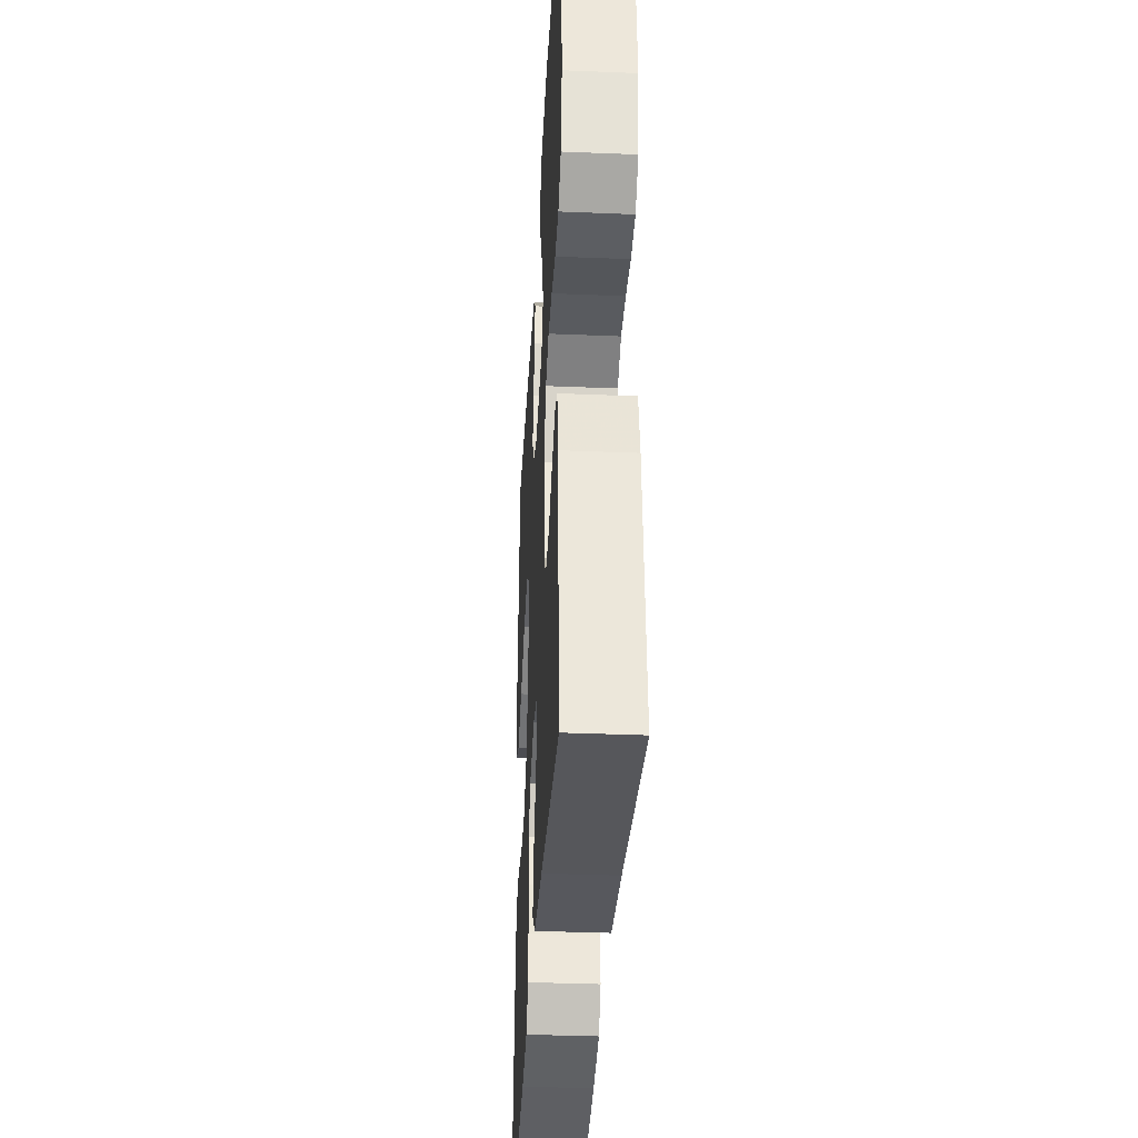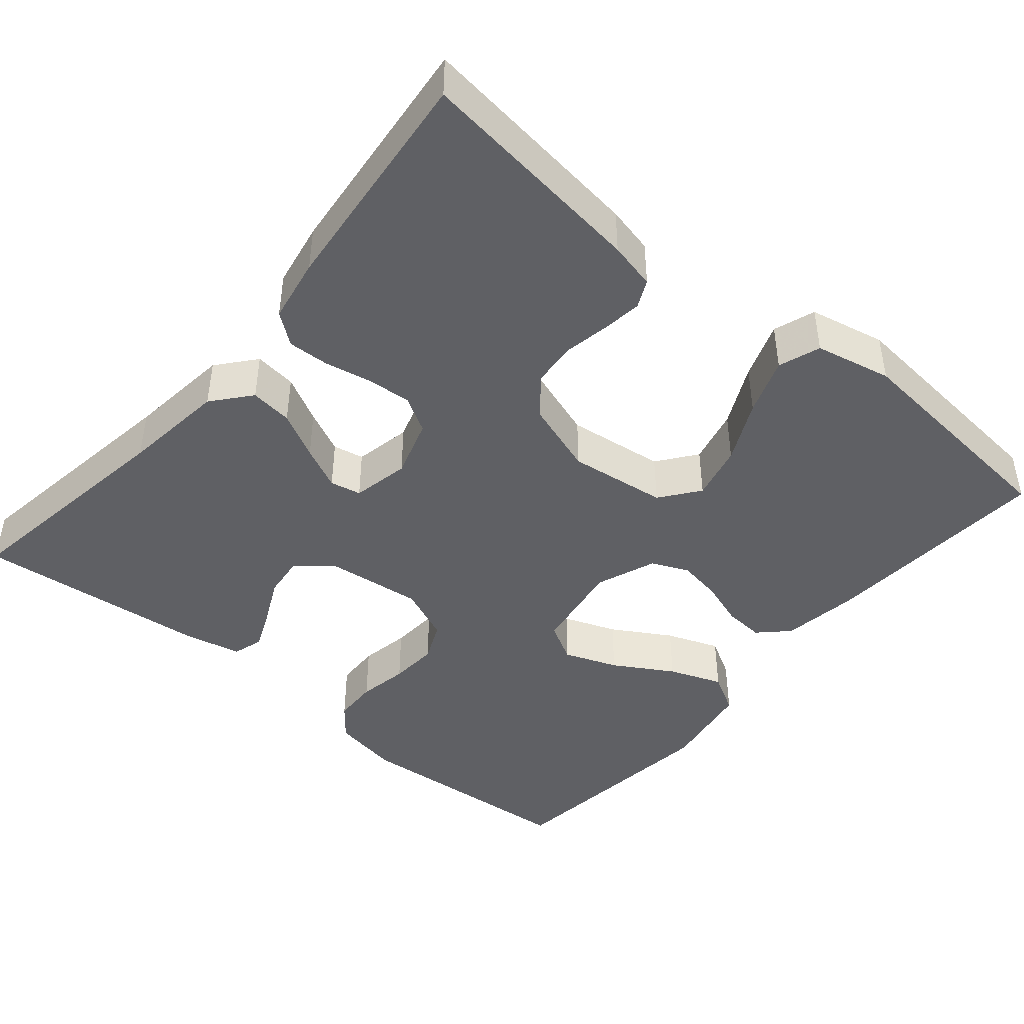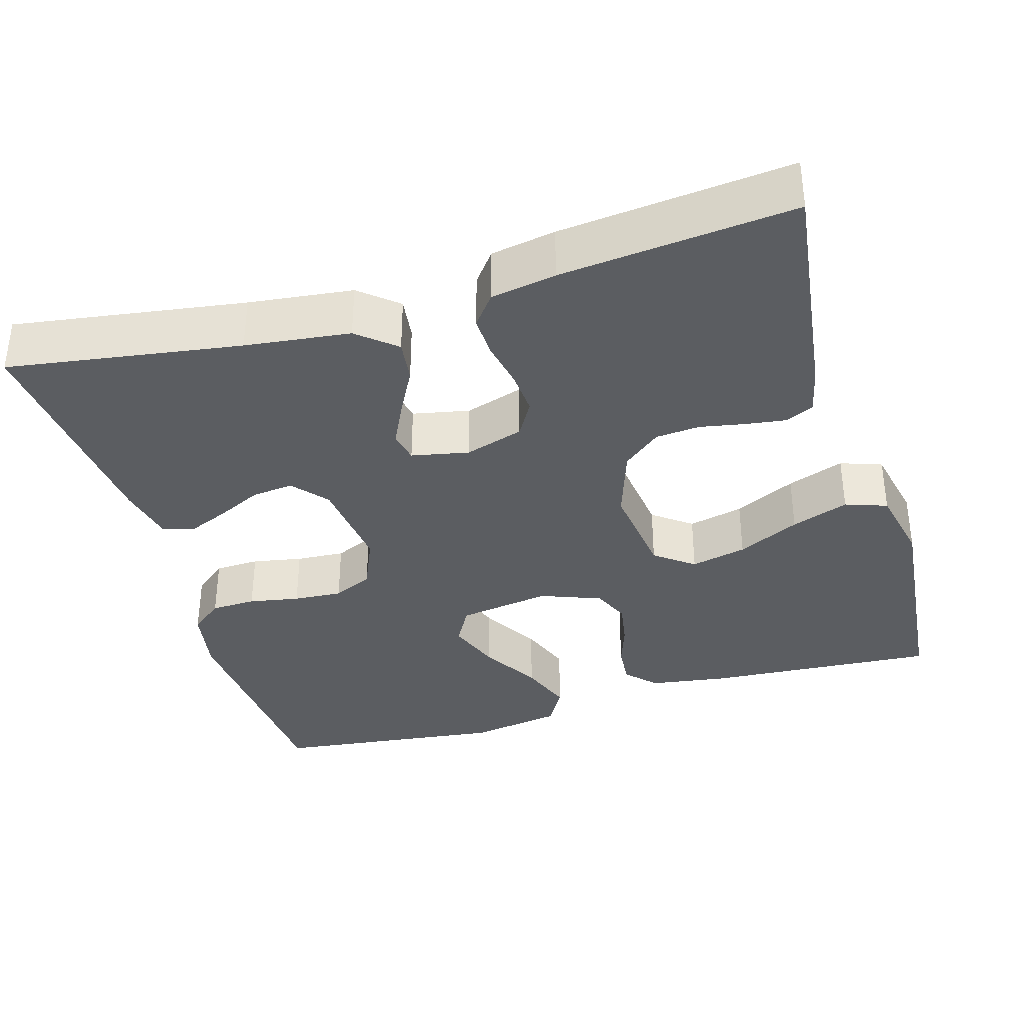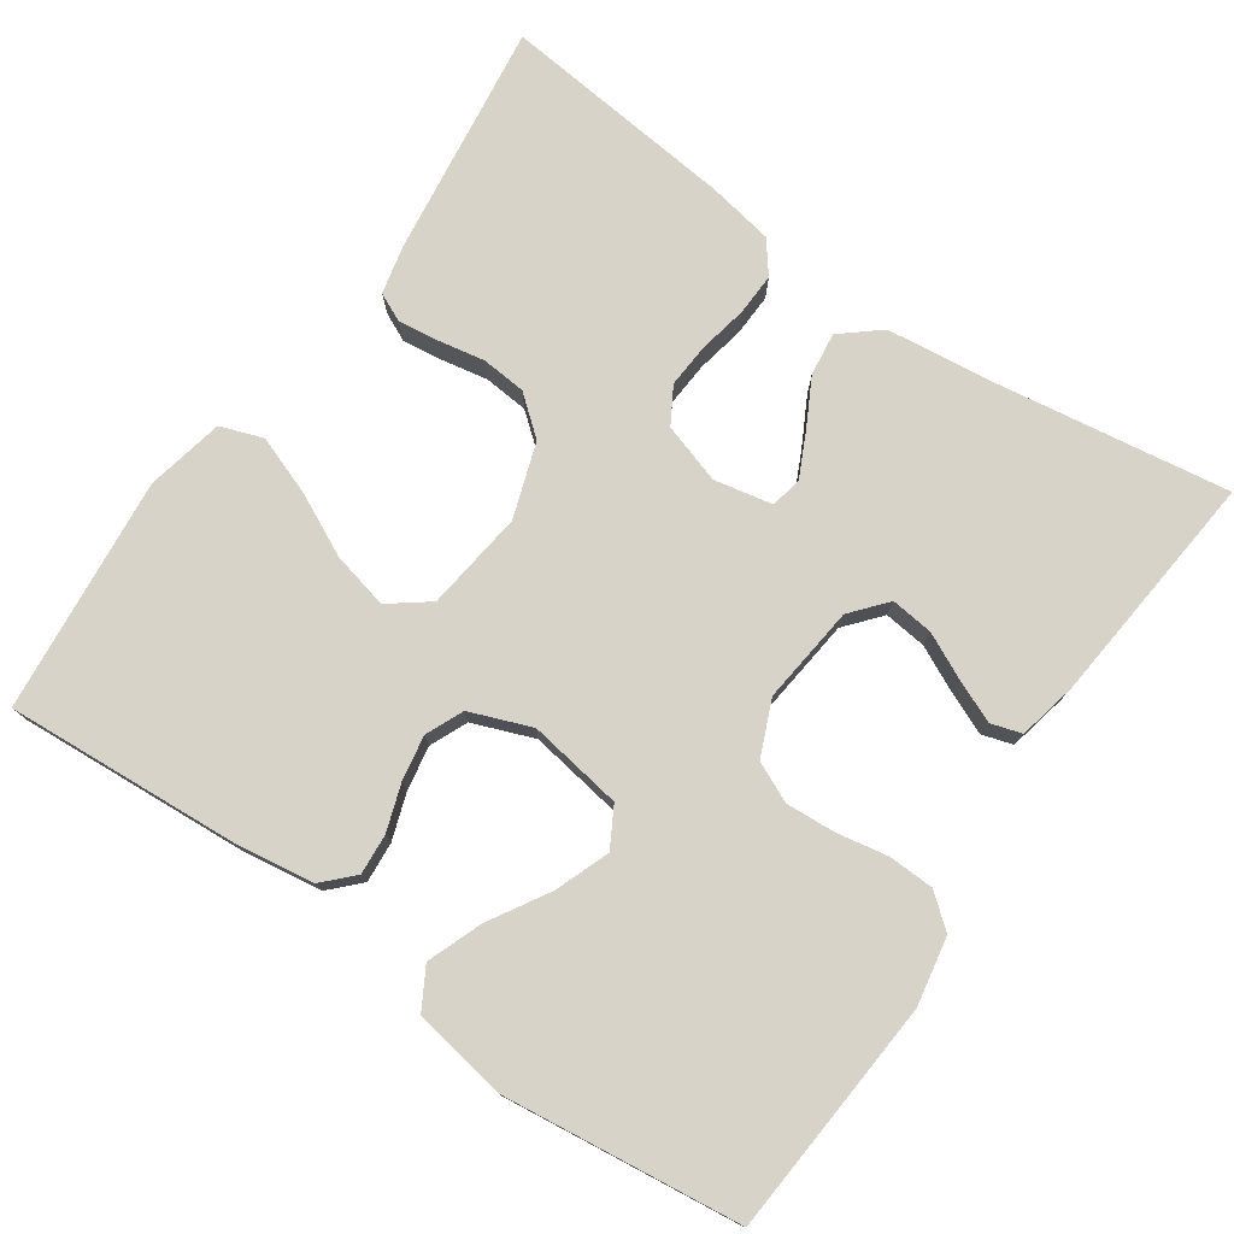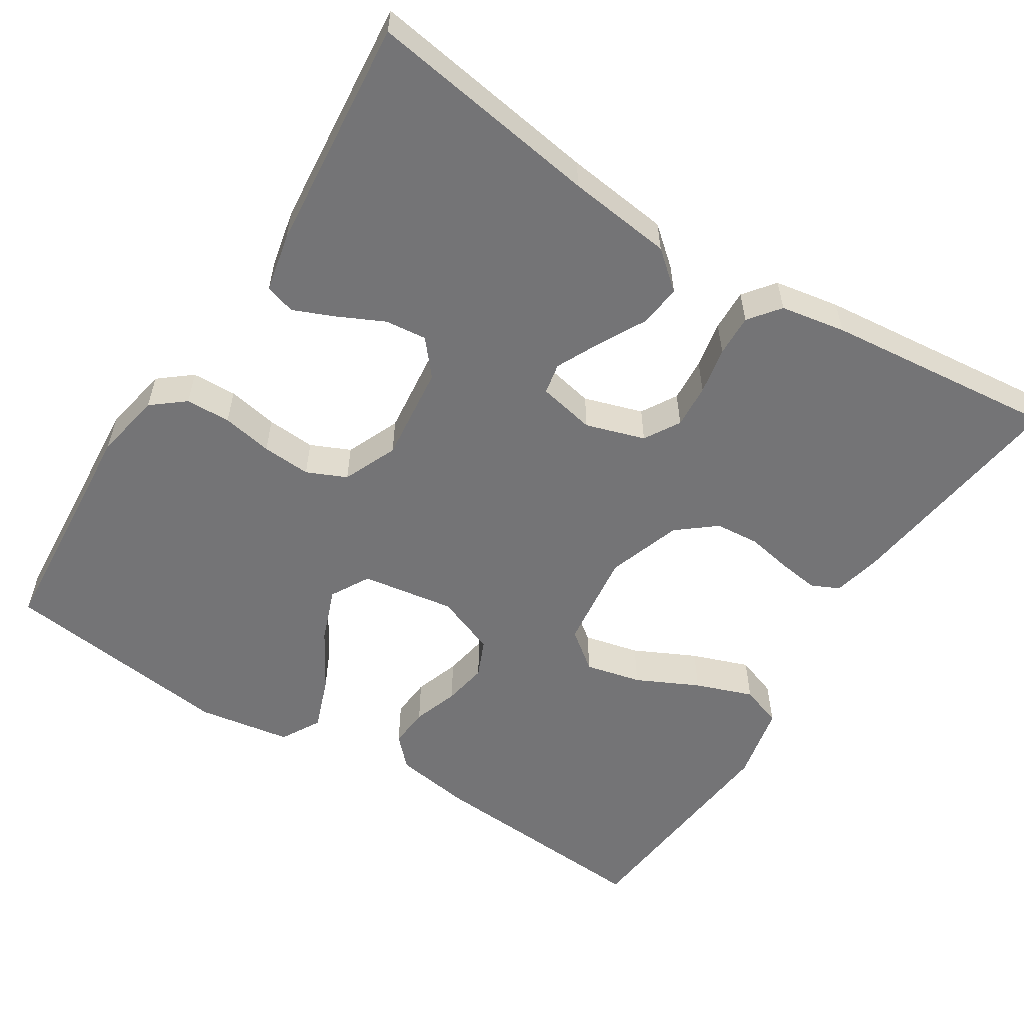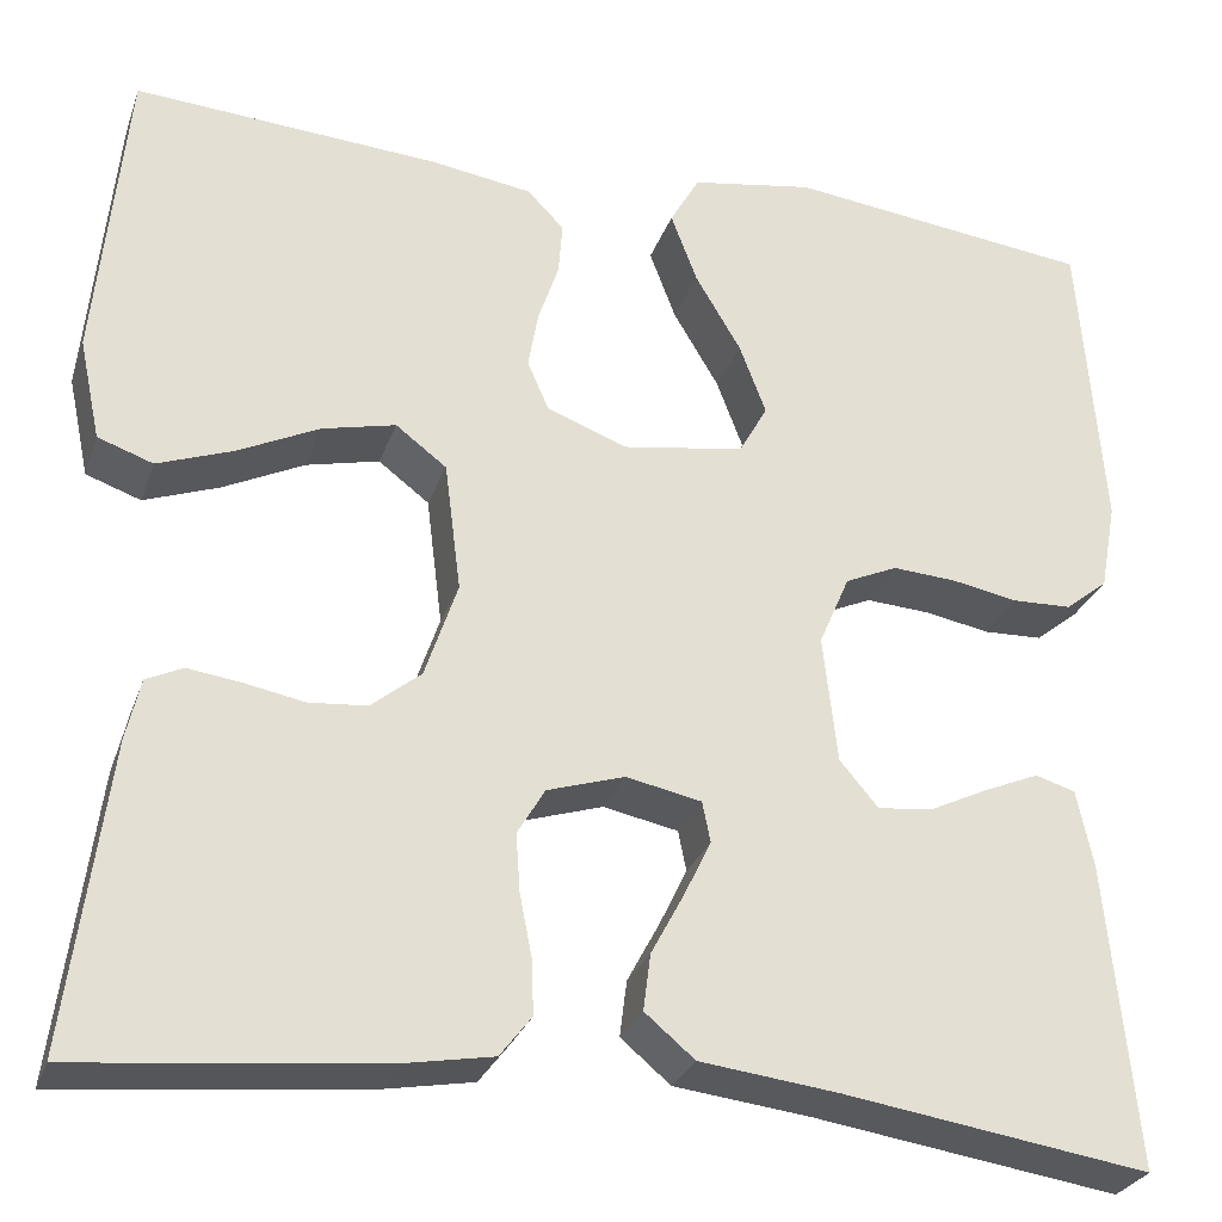
<metadata>
{"format":"obj","ext":"obj","renderer":"f3d","projection":"perspective","resolution":1024,"background":"white","views":[{"elev":-35.7,"azim":86.9,"up":"+Z"},{"elev":-44.0,"azim":-130.0,"up":"+Y"},{"elev":-35.8,"azim":-163.6,"up":"+Y"},{"elev":76.9,"azim":34.7,"up":"+Y"},{"elev":-56.3,"azim":147.6,"up":"+Y"},{"elev":-28.1,"azim":-17.3,"up":"+Z"}]}
</metadata>
<code>
v -0.5 0.07 0.5
v -0.2 0.07 0.48
v -0.101 0.07 0.465
v -0.065 0.07 0.428
v -0.069 0.07 0.376
v -0.089 0.07 0.317
v -0.099 0.07 0.26
v -0.078 0.07 0.212
v 0 0.07 0.182
v 0.12 0.07 0.201
v 0.148 0.07 0.251
v 0.122 0.07 0.32
v 0.077 0.07 0.396
v 0.051 0.07 0.465
v 0.08 0.07 0.516
v 0.2 0.07 0.536
v 0.5 0.07 0.5
v 0.523 0.07 0.2
v 0.507 0.07 0.113
v 0.465 0.07 0.079
v 0.407 0.07 0.077
v 0.342 0.07 0.089
v 0.279 0.07 0.093
v 0.228 0.07 0.07
v 0.198 0.07 0
v 0.212 0.07 -0.125
v 0.25 0.07 -0.17
v 0.304 0.07 -0.164
v 0.362 0.07 -0.136
v 0.416 0.07 -0.113
v 0.455 0.07 -0.125
v 0.471 0.07 -0.2
v 0.5 0.07 -0.5
v 0.2 0.07 -0.455
v 0.065 0.07 -0.439
v 0.016 0.07 -0.398
v 0.023 0.07 -0.343
v 0.055 0.07 -0.283
v 0.082 0.07 -0.227
v 0.074 0.07 -0.187
v 0 0.07 -0.172
v -0.076 0.07 -0.196
v -0.103 0.07 -0.242
v -0.099 0.07 -0.299
v -0.087 0.07 -0.36
v -0.085 0.07 -0.414
v -0.116 0.07 -0.454
v -0.2 0.07 -0.469
v -0.5 0.07 -0.5
v -0.461 0.07 -0.2
v -0.447 0.07 -0.139
v -0.411 0.07 -0.122
v -0.359 0.07 -0.129
v -0.3 0.07 -0.14
v -0.243 0.07 -0.135
v -0.194 0.07 -0.095
v -0.162 0.07 0
v -0.178 0.07 0.127
v -0.228 0.07 0.165
v -0.3 0.07 0.148
v -0.38 0.07 0.109
v -0.454 0.07 0.082
v -0.508 0.07 0.101
v -0.529 0.07 0.2
v -0.5 0 0.5
v -0.2 0 0.48
v -0.101 0 0.465
v -0.065 0 0.428
v -0.069 0 0.376
v -0.089 0 0.317
v -0.099 0 0.26
v -0.078 0 0.212
v 0 0 0.182
v 0.12 0 0.201
v 0.148 0 0.251
v 0.122 0 0.32
v 0.077 0 0.396
v 0.051 0 0.465
v 0.08 0 0.516
v 0.2 0 0.536
v 0.5 0 0.5
v 0.523 0 0.2
v 0.507 0 0.113
v 0.465 0 0.079
v 0.407 0 0.077
v 0.342 0 0.089
v 0.279 0 0.093
v 0.228 0 0.07
v 0.198 0 0
v 0.212 0 -0.125
v 0.25 0 -0.17
v 0.304 0 -0.164
v 0.362 0 -0.136
v 0.416 0 -0.113
v 0.455 0 -0.125
v 0.471 0 -0.2
v 0.5 0 -0.5
v 0.2 0 -0.455
v 0.065 0 -0.439
v 0.016 0 -0.398
v 0.023 0 -0.343
v 0.055 0 -0.283
v 0.082 0 -0.227
v 0.074 0 -0.187
v 0 0 -0.172
v -0.076 0 -0.196
v -0.103 0 -0.242
v -0.099 0 -0.299
v -0.087 0 -0.36
v -0.085 0 -0.414
v -0.116 0 -0.454
v -0.2 0 -0.469
v -0.5 0 -0.5
v -0.461 0 -0.2
v -0.447 0 -0.139
v -0.411 0 -0.122
v -0.359 0 -0.129
v -0.3 0 -0.14
v -0.243 0 -0.135
v -0.194 0 -0.095
v -0.162 0 0
v -0.178 0 0.127
v -0.228 0 0.165
v -0.3 0 0.148
v -0.38 0 0.109
v -0.454 0 0.082
v -0.508 0 0.101
v -0.529 0 0.2
f 4 5 6
f 3 4 6
f 2 3 6
f 1 2 6
f 64 1 6
f 63 64 6
f 62 63 6
f 61 62 6
f 60 61 6
f 59 60 6 7
f 58 59 7 8
f 57 58 8 9
f 56 57 9 10
f 52 53 54
f 51 52 54
f 50 51 54
f 49 50 54
f 48 49 54
f 47 48 54
f 46 47 54
f 45 46 54
f 44 45 54
f 43 44 54 55
f 42 43 55 56
f 36 37 38
f 35 36 38
f 34 35 38
f 34 38 39
f 32 33 34
f 31 32 34
f 30 31 34
f 29 30 34
f 28 29 34
f 27 28 34 39
f 26 27 39 40
f 20 21 22
f 19 20 22
f 18 19 22
f 17 18 22
f 16 17 22
f 15 16 22
f 14 15 22
f 13 14 22
f 12 13 22
f 11 12 22 23
f 10 11 23 24
f 10 24 25
f 56 10 25
f 42 56 25
f 41 42 25
f 25 26 40 41
f 70 69 68
f 70 68 67
f 70 67 66
f 70 66 65
f 70 65 128
f 70 128 127
f 70 127 126
f 70 126 125
f 70 125 124
f 71 70 124 123
f 72 71 123 122
f 73 72 122 121
f 74 73 121 120
f 118 117 116
f 118 116 115
f 118 115 114
f 118 114 113
f 118 113 112
f 118 112 111
f 118 111 110
f 118 110 109
f 118 109 108
f 119 118 108 107
f 120 119 107 106
f 102 101 100
f 102 100 99
f 102 99 98
f 103 102 98
f 98 97 96
f 98 96 95
f 98 95 94
f 98 94 93
f 98 93 92
f 103 98 92 91
f 104 103 91 90
f 86 85 84
f 86 84 83
f 86 83 82
f 86 82 81
f 86 81 80
f 86 80 79
f 86 79 78
f 86 78 77
f 86 77 76
f 87 86 76 75
f 88 87 75 74
f 89 88 74
f 89 74 120
f 89 120 106
f 89 106 105
f 105 104 90 89
f 1 65 66 2
f 2 66 67 3
f 3 67 68 4
f 4 68 69 5
f 5 69 70 6
f 6 70 71 7
f 7 71 72 8
f 8 72 73 9
f 9 73 74 10
f 10 74 75 11
f 11 75 76 12
f 12 76 77 13
f 13 77 78 14
f 14 78 79 15
f 15 79 80 16
f 16 80 81 17
f 17 81 82 18
f 18 82 83 19
f 19 83 84 20
f 20 84 85 21
f 21 85 86 22
f 22 86 87 23
f 23 87 88 24
f 24 88 89 25
f 25 89 90 26
f 26 90 91 27
f 27 91 92 28
f 28 92 93 29
f 29 93 94 30
f 30 94 95 31
f 31 95 96 32
f 32 96 97 33
f 33 97 98 34
f 34 98 99 35
f 35 99 100 36
f 36 100 101 37
f 37 101 102 38
f 38 102 103 39
f 39 103 104 40
f 40 104 105 41
f 41 105 106 42
f 42 106 107 43
f 43 107 108 44
f 44 108 109 45
f 45 109 110 46
f 46 110 111 47
f 47 111 112 48
f 48 112 113 49
f 49 113 114 50
f 50 114 115 51
f 51 115 116 52
f 52 116 117 53
f 53 117 118 54
f 54 118 119 55
f 55 119 120 56
f 56 120 121 57
f 57 121 122 58
f 58 122 123 59
f 59 123 124 60
f 60 124 125 61
f 61 125 126 62
f 62 126 127 63
f 63 127 128 64
f 64 128 65 1

</code>
